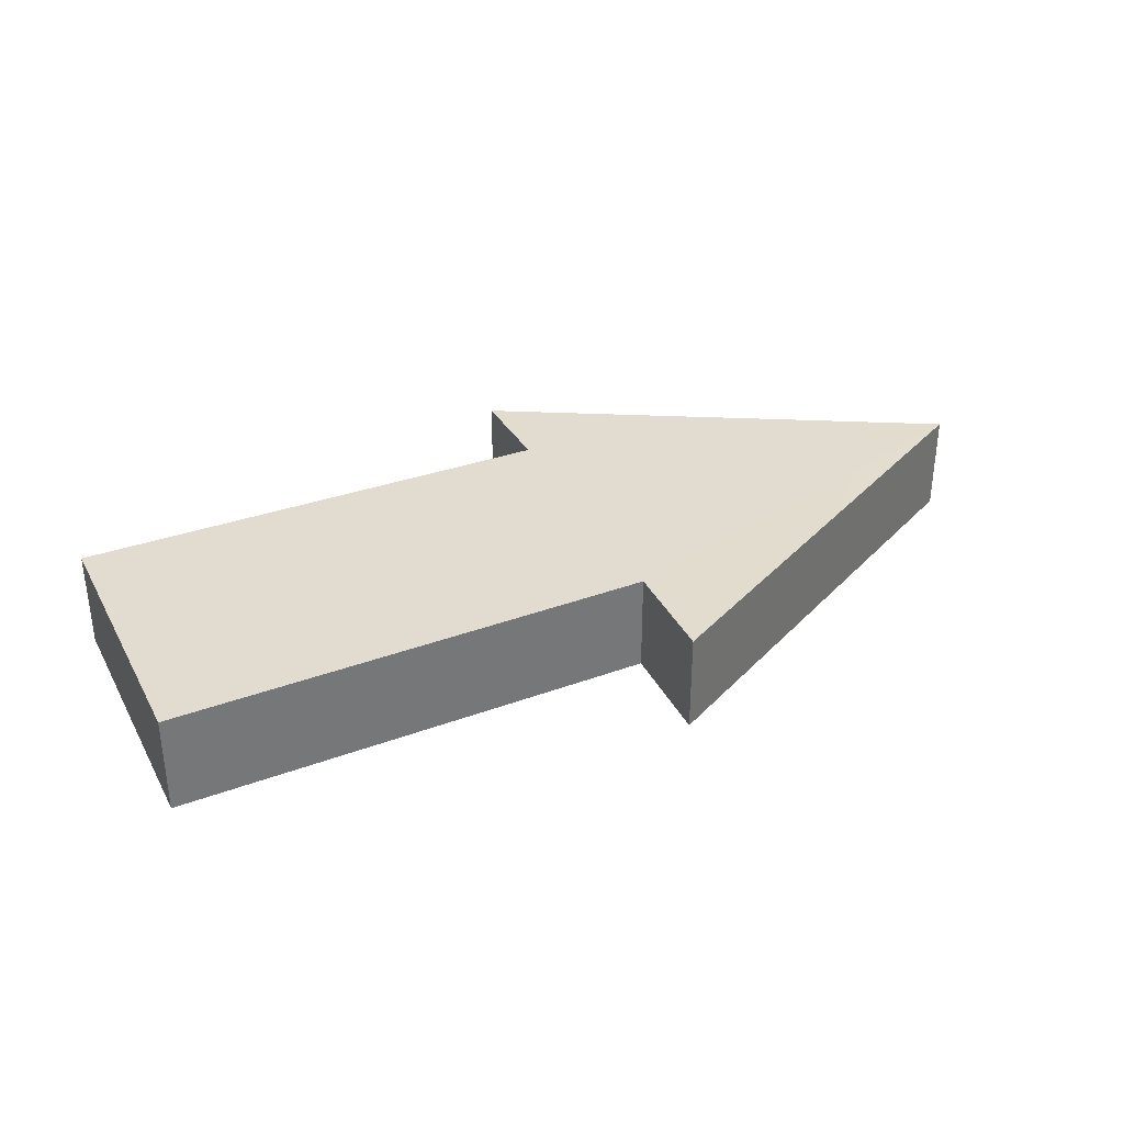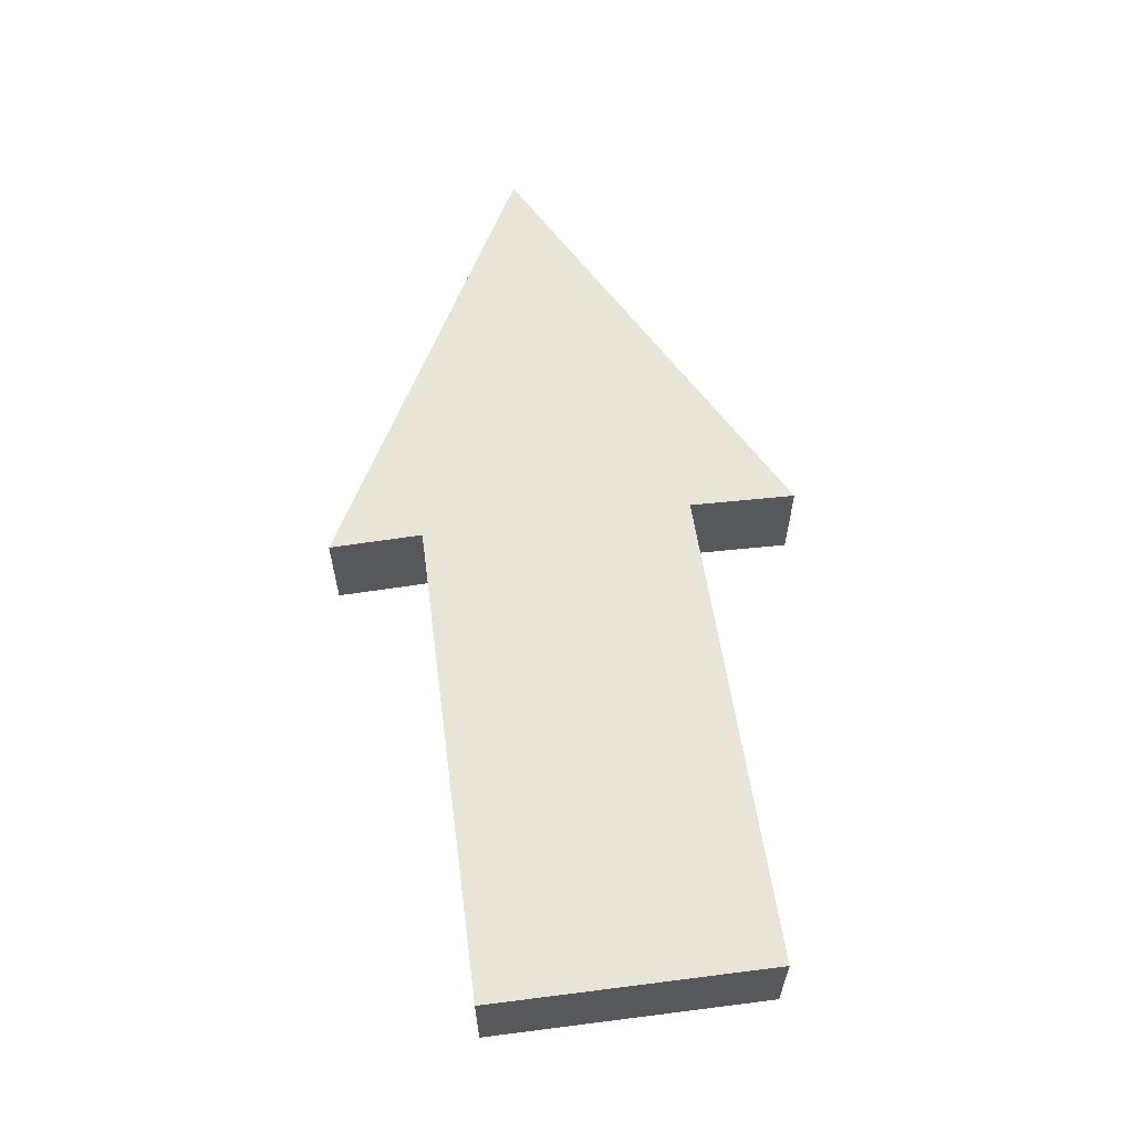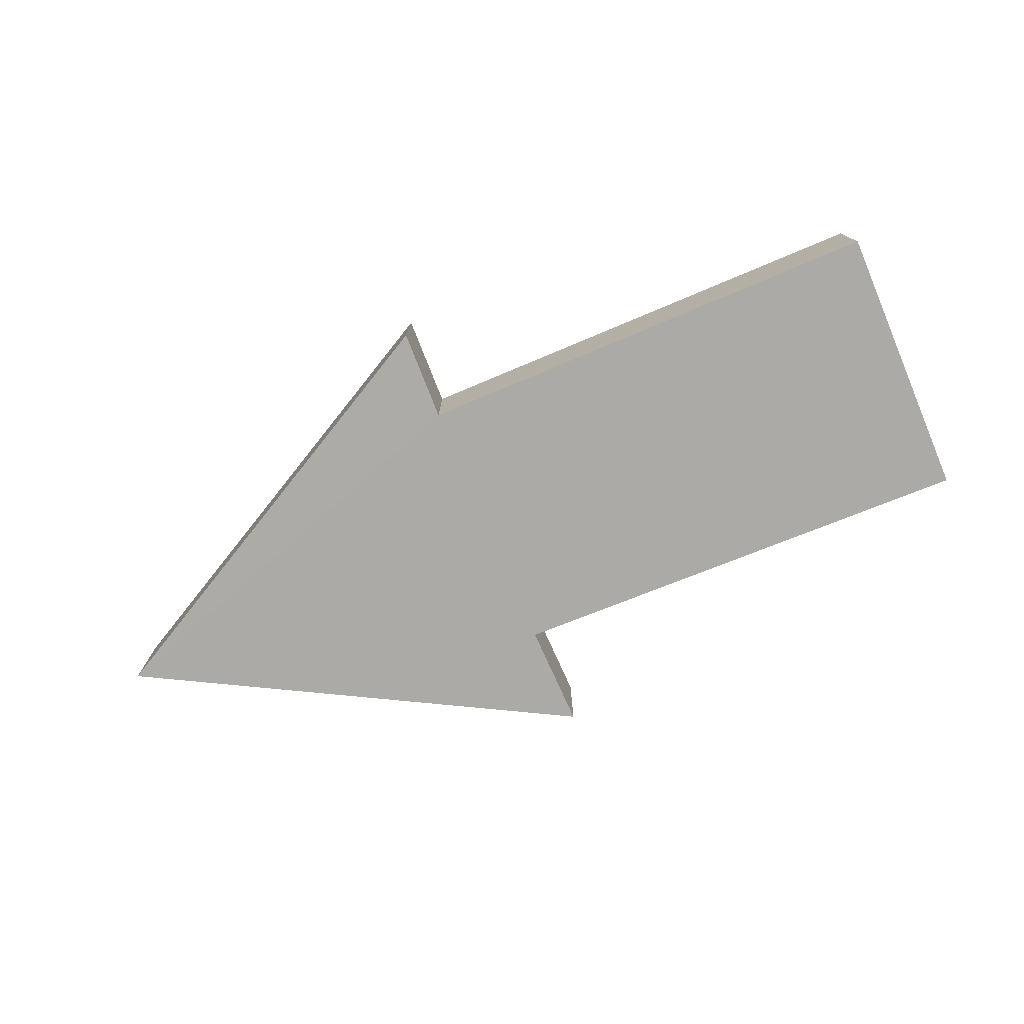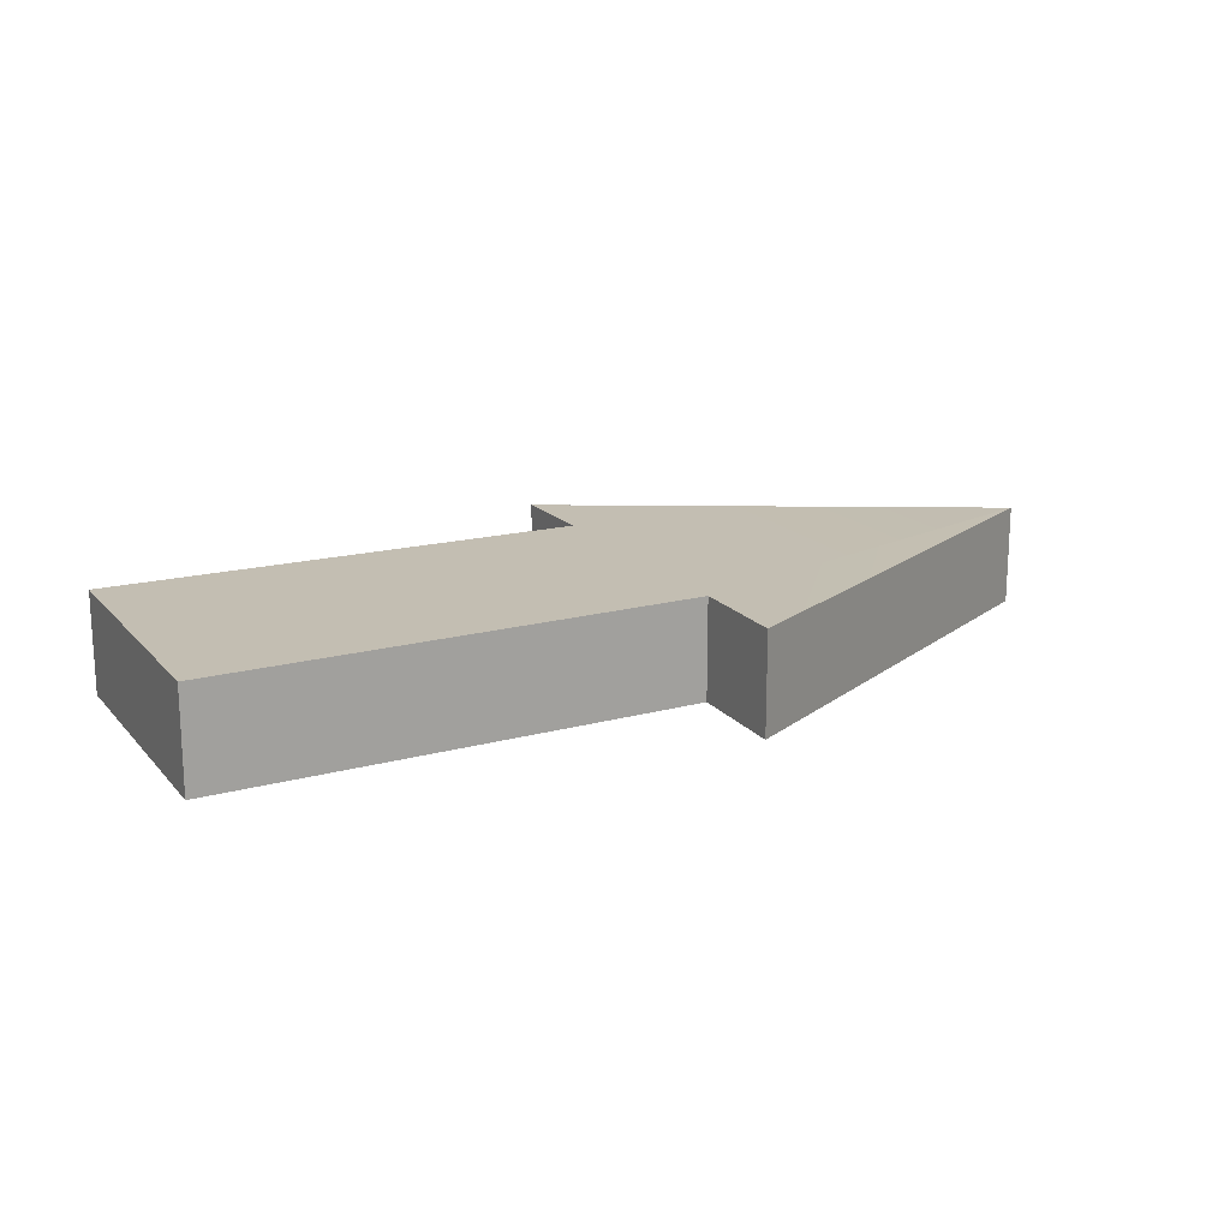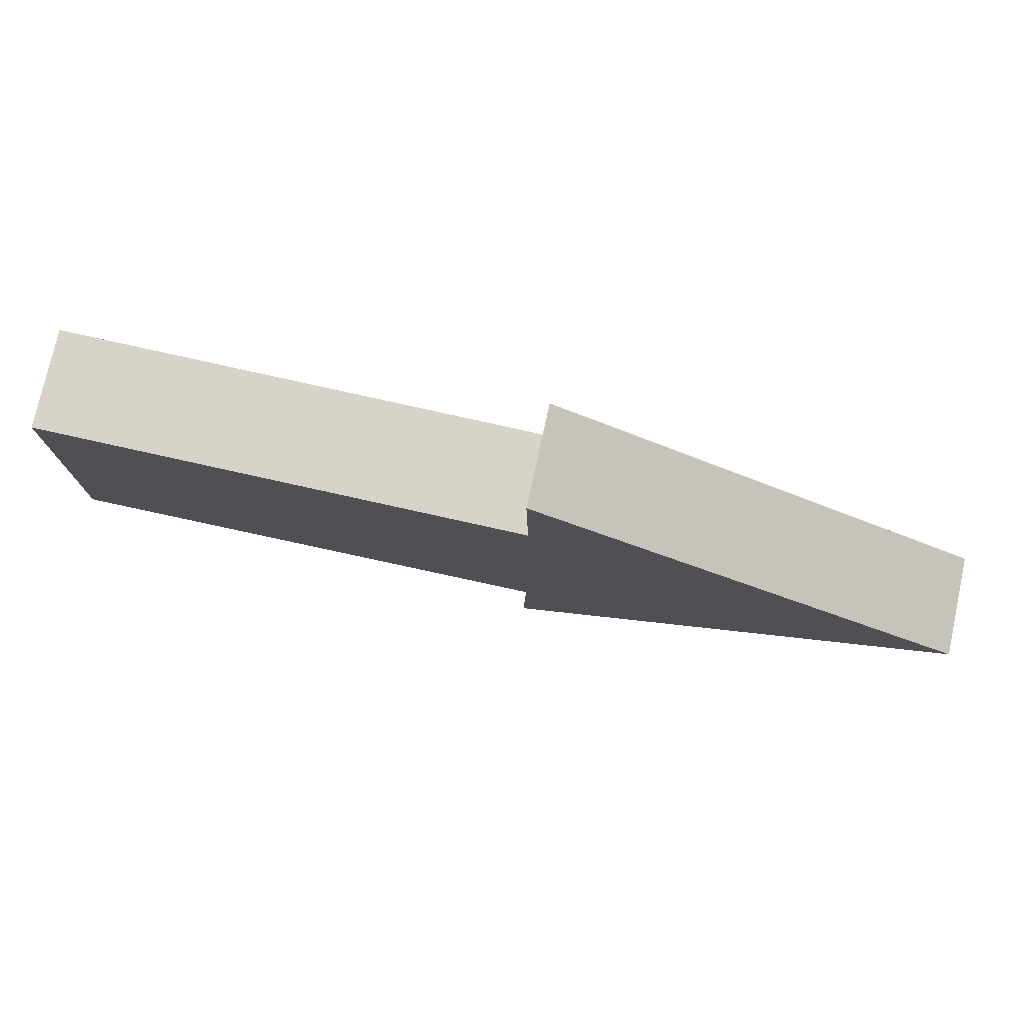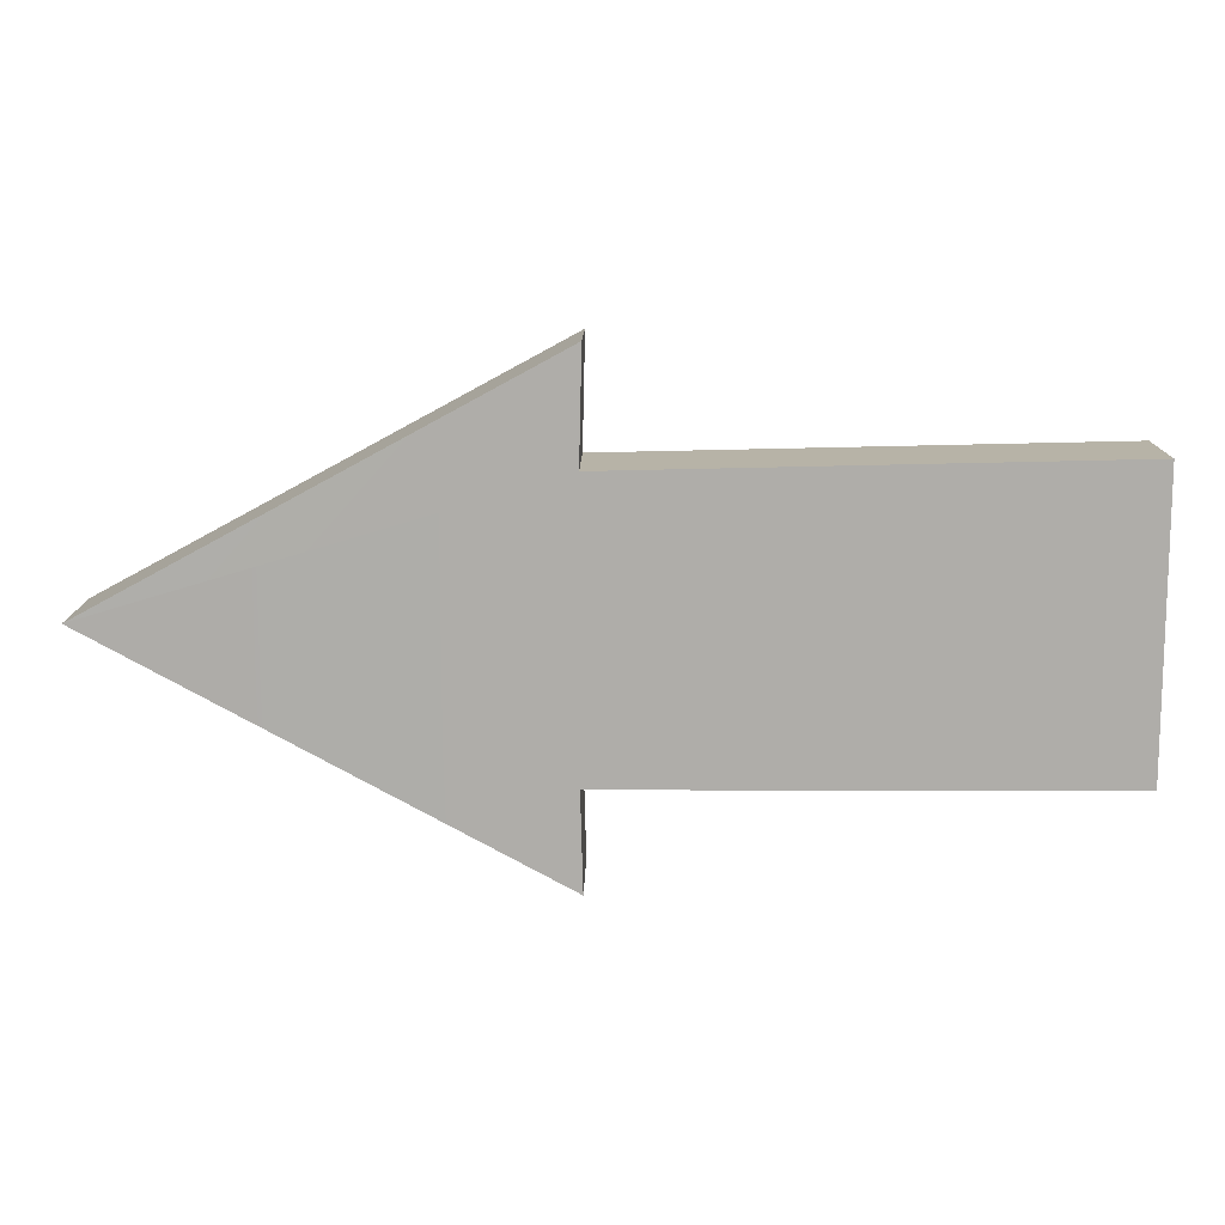
<metadata>
{"format":"obj","ext":"obj","renderer":"f3d","projection":"perspective","resolution":1024,"background":"white","views":[{"elev":34.5,"azim":154.9,"up":"+Z"},{"elev":60.7,"azim":82.6,"up":"+Z"},{"elev":-76.2,"azim":22.9,"up":"+Z"},{"elev":17.4,"azim":152.8,"up":"+Z"},{"elev":76.3,"azim":-167.7,"up":"+Y"},{"elev":12.6,"azim":0.9,"up":"+Y"}]}
</metadata>
<code>
g Body_LOD1
v -2.668 1.669e-06 0.2886
v -2.668 1.669e-06 -0.2886
v -0.1674 1.36 -0.2886
v -0.1674 1.36 0.2886
v -0.1674 1.36 0.2886
v -0.1674 1.36 -0.2886
v -0.1818 0.7457 -0.2886
v -0.1818 0.7457 0.2886
v -0.1818 0.7457 0.2886
v -0.1818 0.7457 -0.2886
v 2.611 0.8126 -0.2886
v 2.611 0.8126 0.2886
v 2.611 0.8126 0.2886
v 2.611 -0.8126 0.2886
v -0.1818 -0.8192 0.2886
v -0.1818 0.7457 0.2886
v -2.668 1.669e-06 0.2886
v -0.1674 -1.36 0.2886
v -2.668 1.669e-06 0.2886
v -0.1674 1.36 0.2886
v -2.668 1.669e-06 -0.2886
v -0.1818 0.7457 -0.2886
v -0.1674 1.36 -0.2886
v -0.1818 -0.8192 -0.2886
v 2.611 0.8126 -0.2886
v 2.611 -0.8126 -0.2886
v -2.668 1.669e-06 0.2886
v -0.1674 -1.36 0.2886
v -0.1674 -1.36 -0.2886
v -2.668 1.669e-06 -0.2886
v -0.1674 -1.36 0.2886
v -0.1818 -0.8192 0.2886
v -0.1818 -0.8192 -0.2886
v -0.1674 -1.36 -0.2886
v -0.1818 -0.8192 0.2886
v 2.611 -0.8126 0.2886
v 2.611 -0.8126 -0.2886
v -0.1818 -0.8192 -0.2886
v 2.611 0.8126 0.2886
v 2.611 0.8126 -0.2886
v 2.611 -0.8126 -0.2886
v 2.611 -0.8126 0.2886
v -2.668 1.669e-06 -0.2886
v -0.1674 -1.36 -0.2886
v -0.1818 -0.8192 -0.2886
g Body_LOD1_0
f 3 2 1
f 4 3 1
f 7 6 5
f 8 7 5
f 11 10 9
f 12 11 9
f 15 14 13
f 16 15 13
f 17 15 16
f 18 15 17
f 16 20 19
f 23 22 21
f 24 21 22
f 24 22 25
f 26 24 25
f 29 28 27
f 30 29 27
f 33 32 31
f 34 33 31
f 37 36 35
f 38 37 35
f 41 40 39
f 42 41 39
f 45 44 43

</code>
